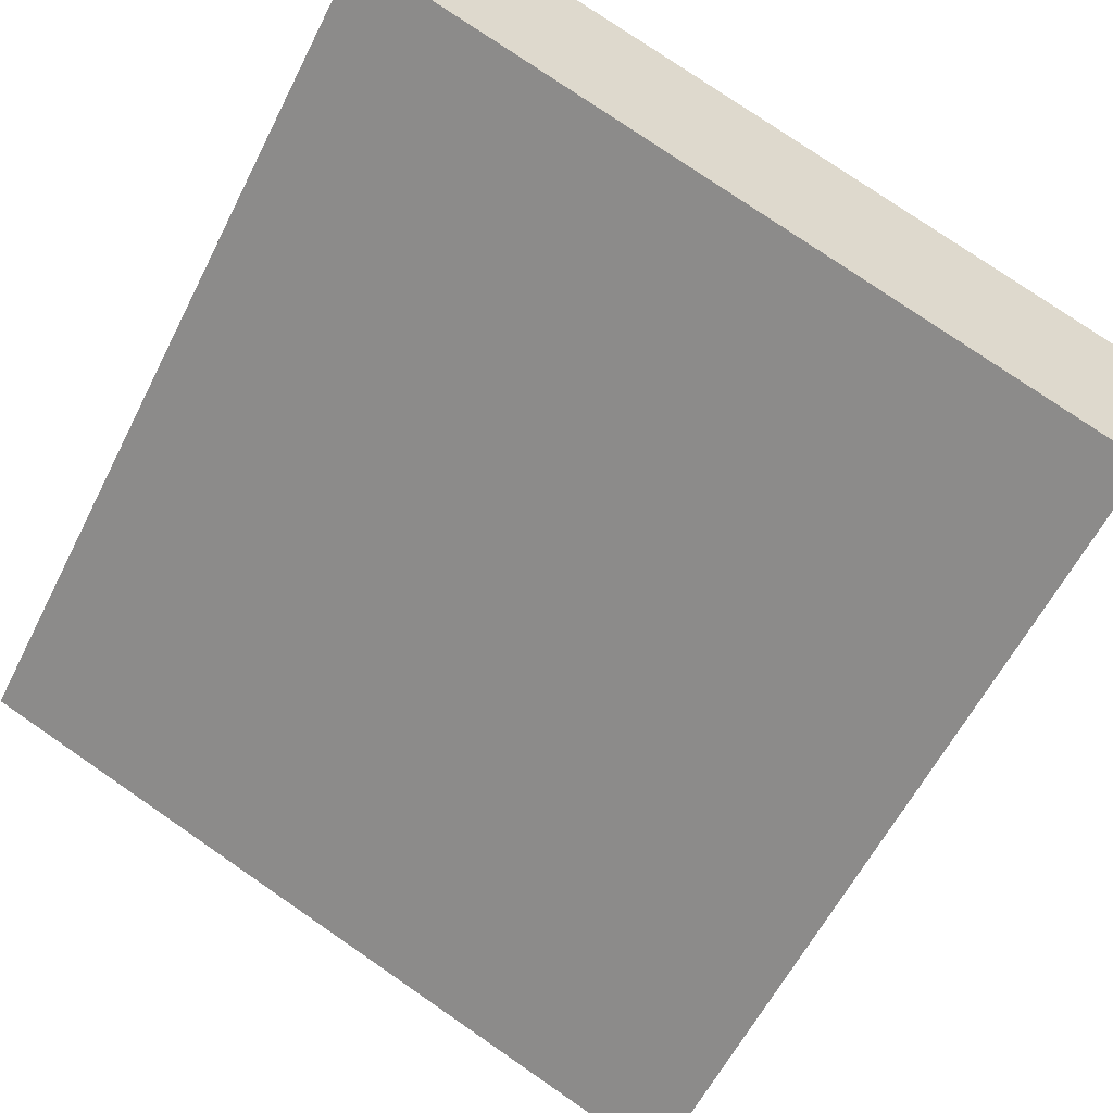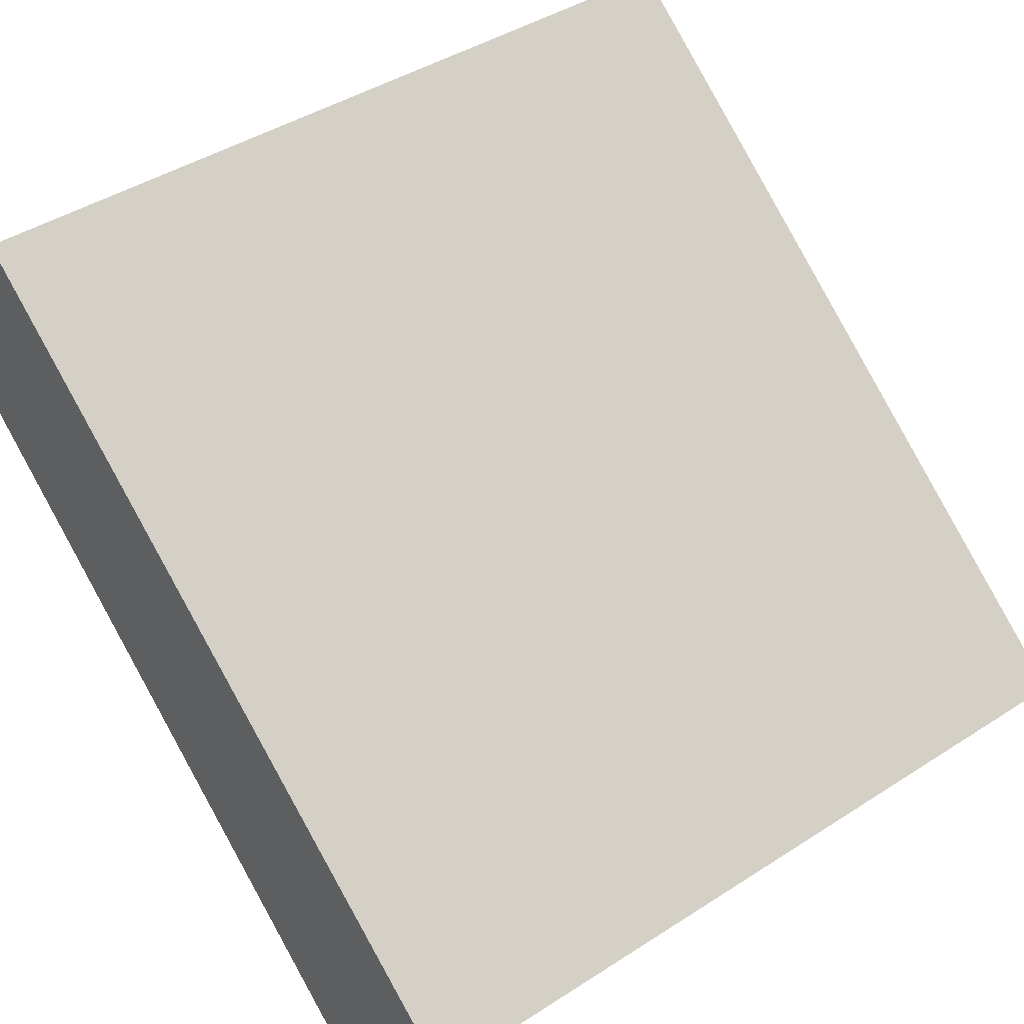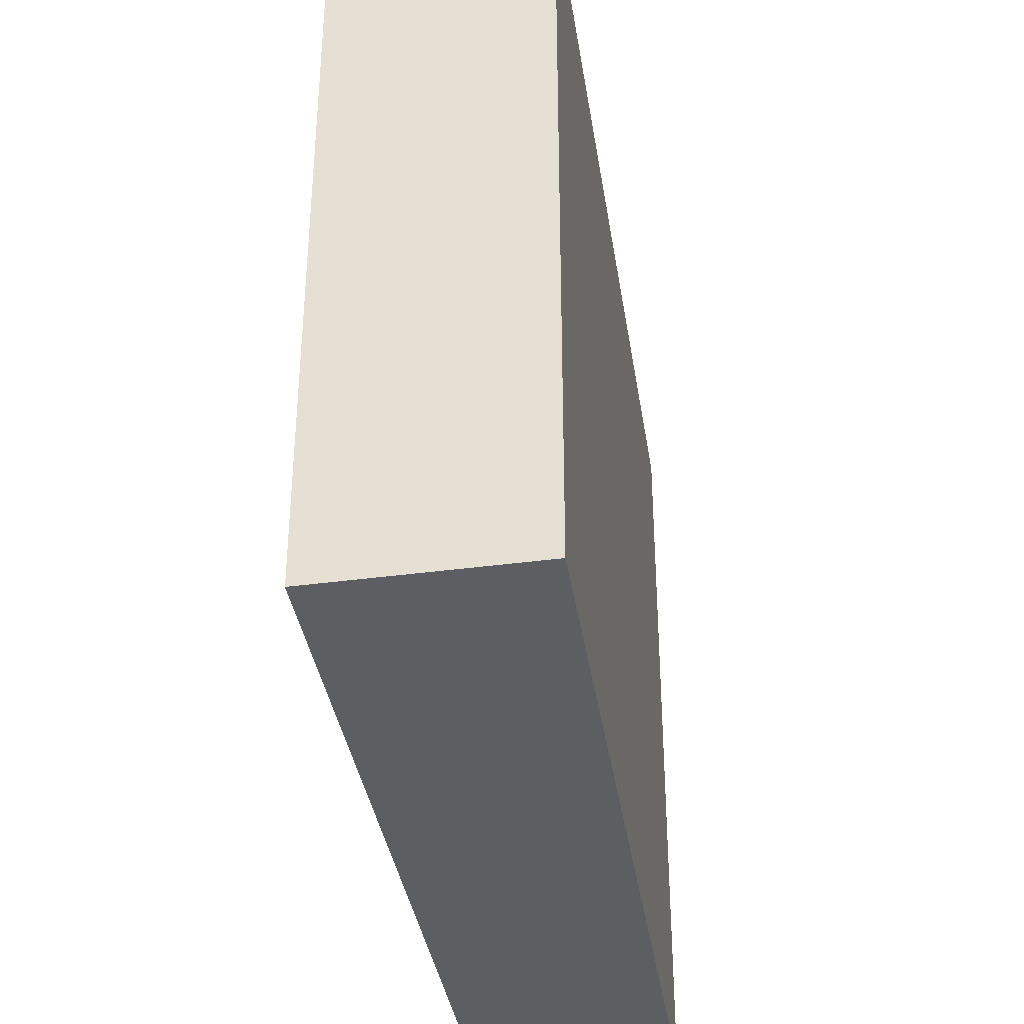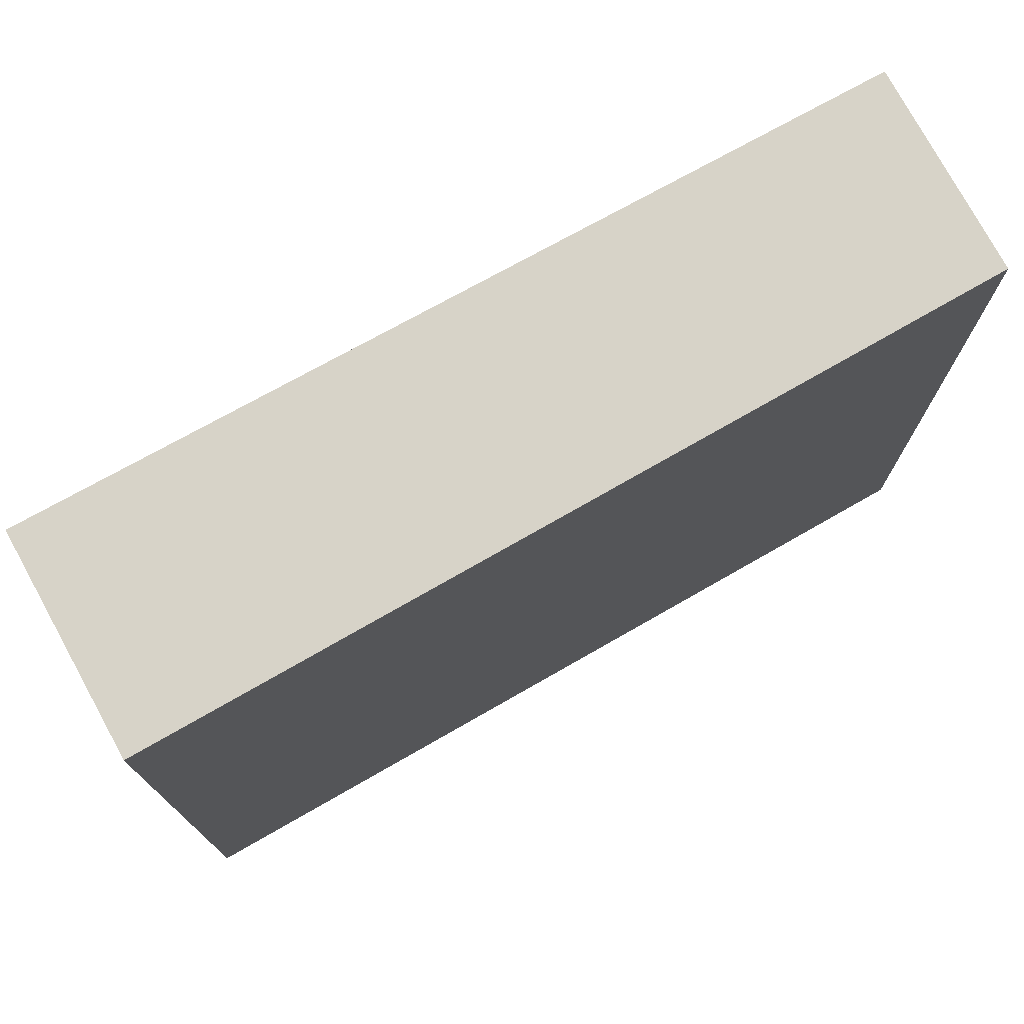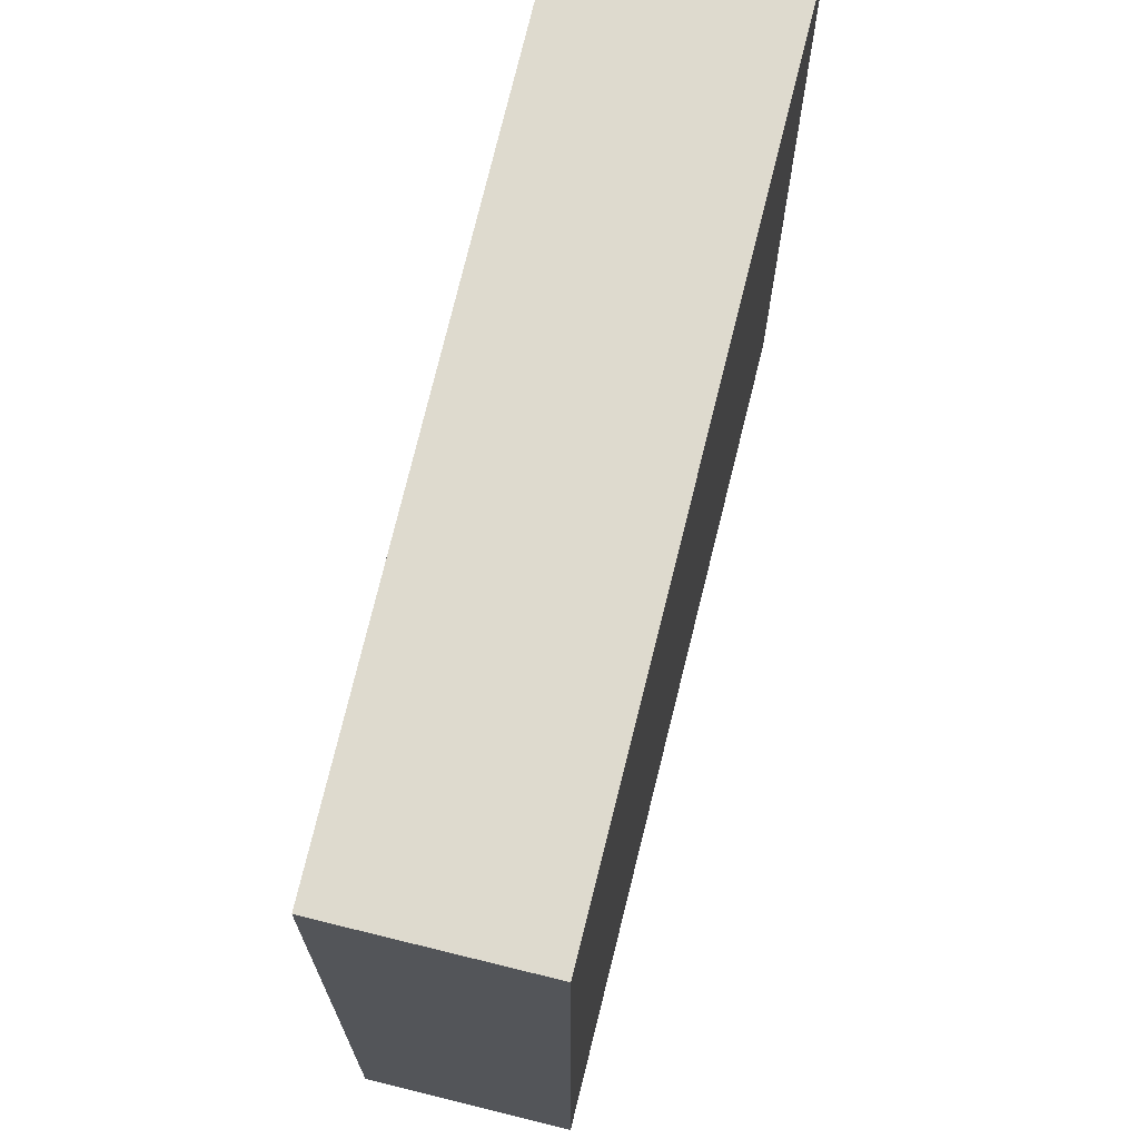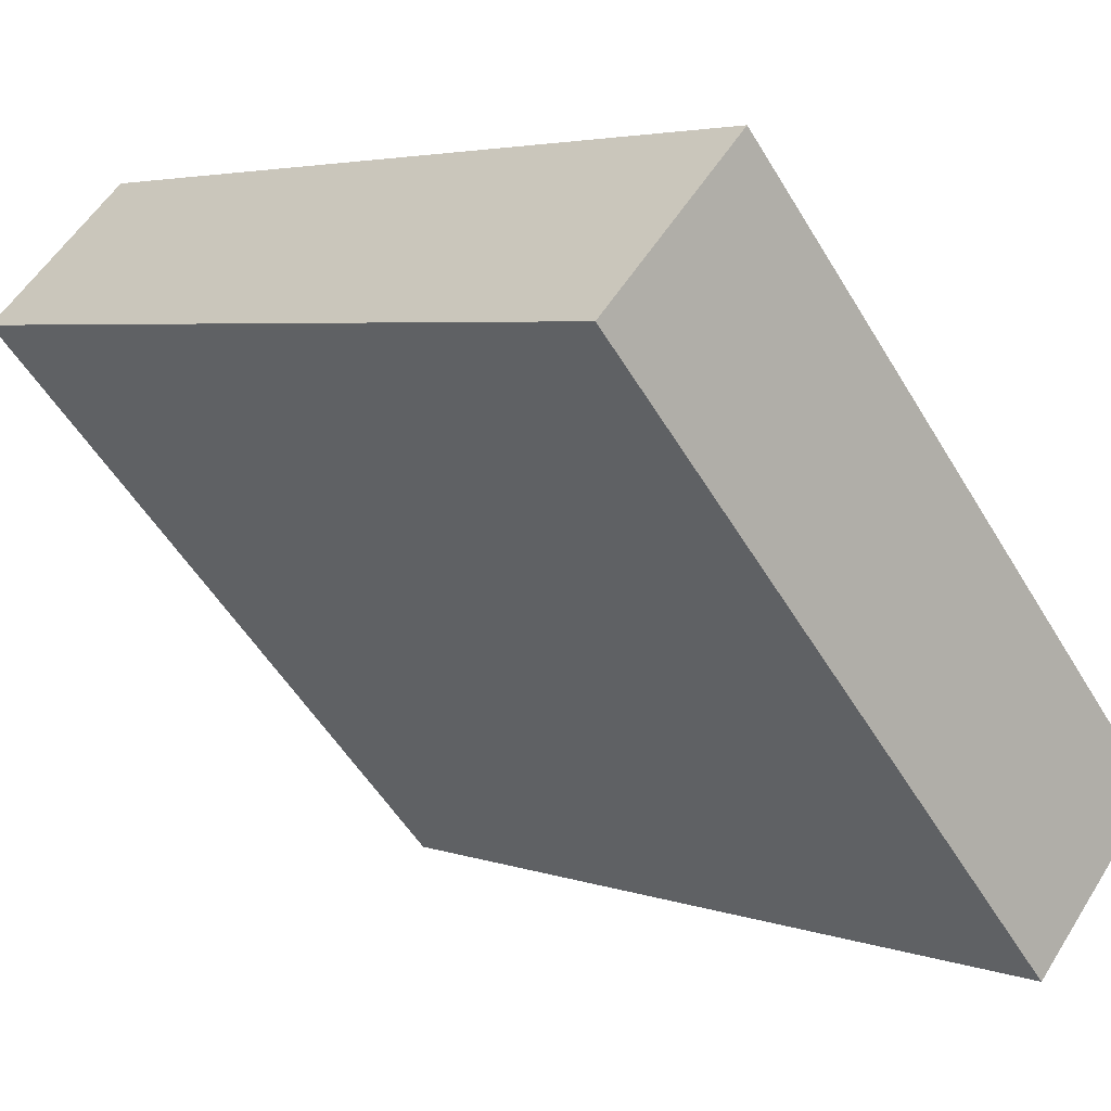
<metadata>
{"format":"obj","ext":"obj","renderer":"f3d","projection":"perspective","resolution":1024,"background":"white","views":[{"elev":77.8,"azim":124.5,"up":"+Z"},{"elev":42.1,"azim":52.1,"up":"+Z"},{"elev":-38.4,"azim":137.8,"up":"+Y"},{"elev":76.5,"azim":-170.5,"up":"+Y"},{"elev":71.3,"azim":-37.8,"up":"+Y"},{"elev":-53.6,"azim":30.4,"up":"+Z"}]}
</metadata>
<code>
v  4.44 4.35 -2.038
v  0.199 4.35 0.252
v  0.713 4.35 0.902
v  0 4.35 2.664e-16
v  3.683 4.35 -3.002
v  0.713 -5.523e-17 0.902
v  4.44 1.248e-16 -2.038
v  3.683 1.838e-16 -3.002
v  0 0 0
v  0.199 -1.543e-17 0.252
g defaultobject
f 1 2 3
f 2 1 4
f 4 1 5
f 6 1 3
f 1 6 7
f 7 5 1
f 5 7 8
f 8 4 5
f 4 8 9
f 2 6 3
f 6 2 4
f 6 4 10
f 10 4 9
f 6 8 7
f 8 6 10
f 8 10 9

</code>
